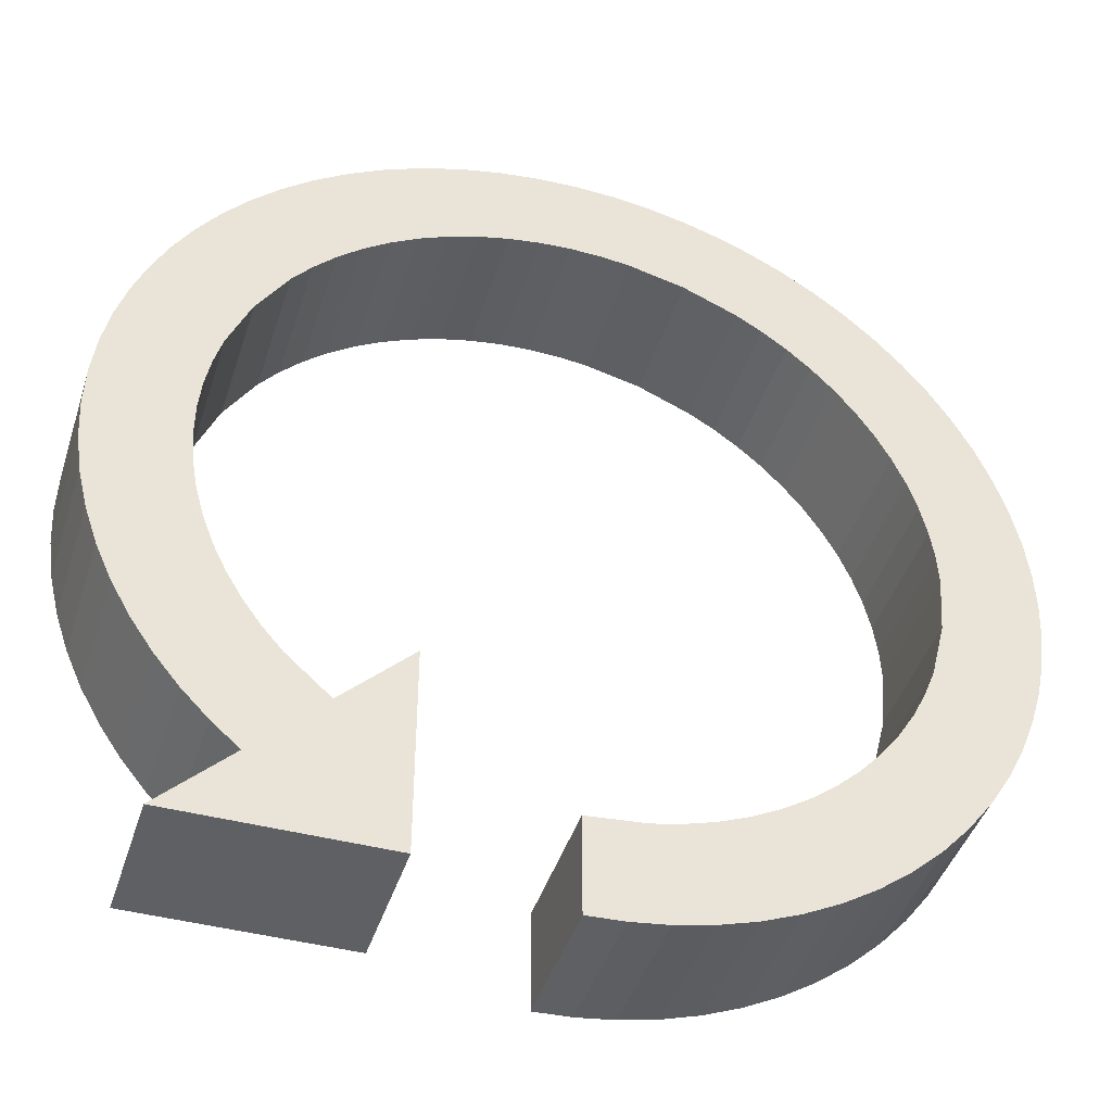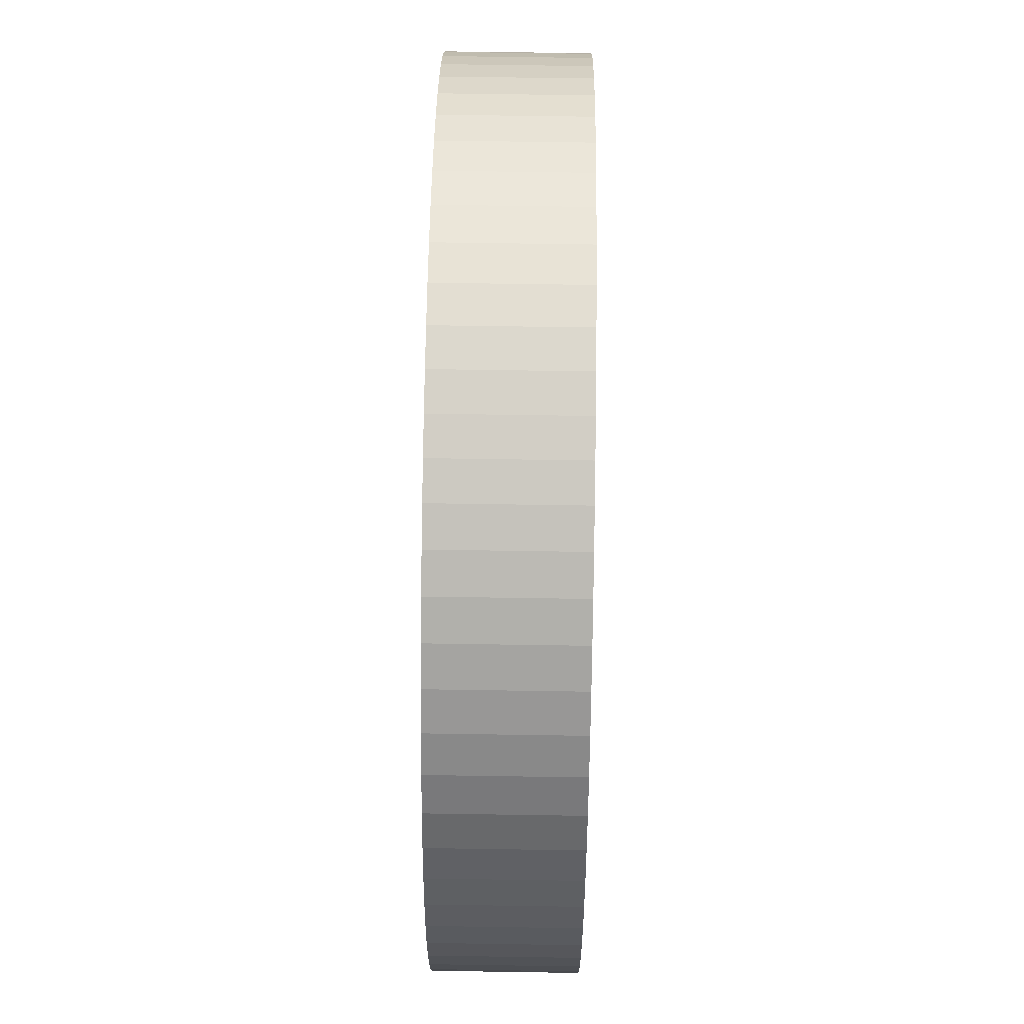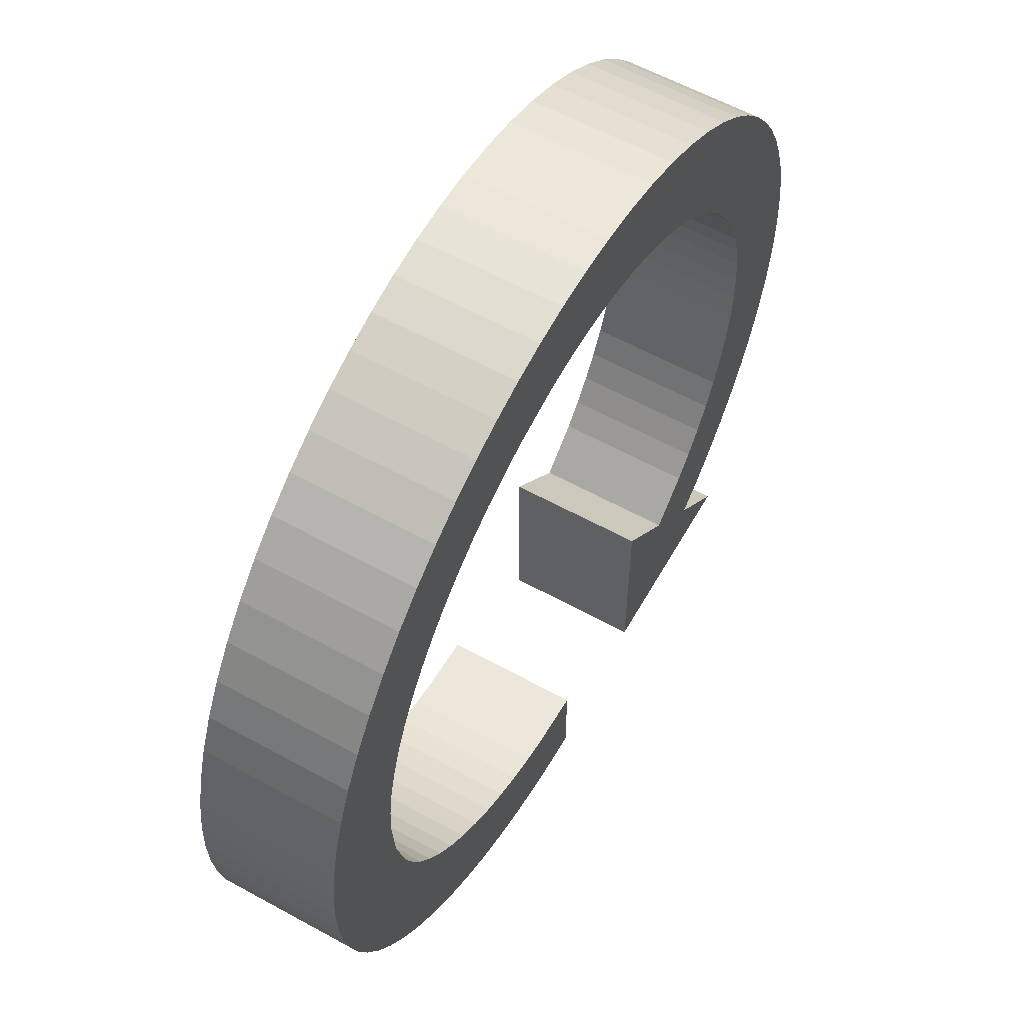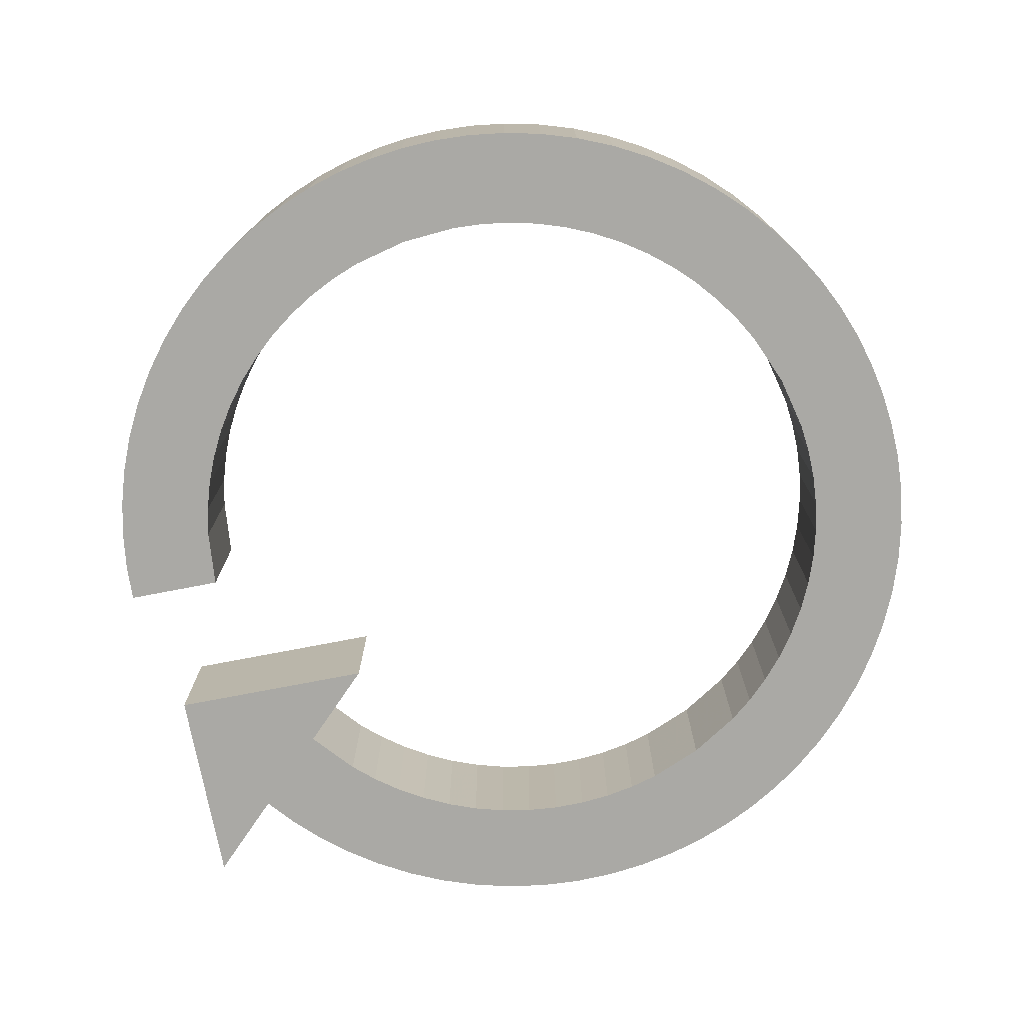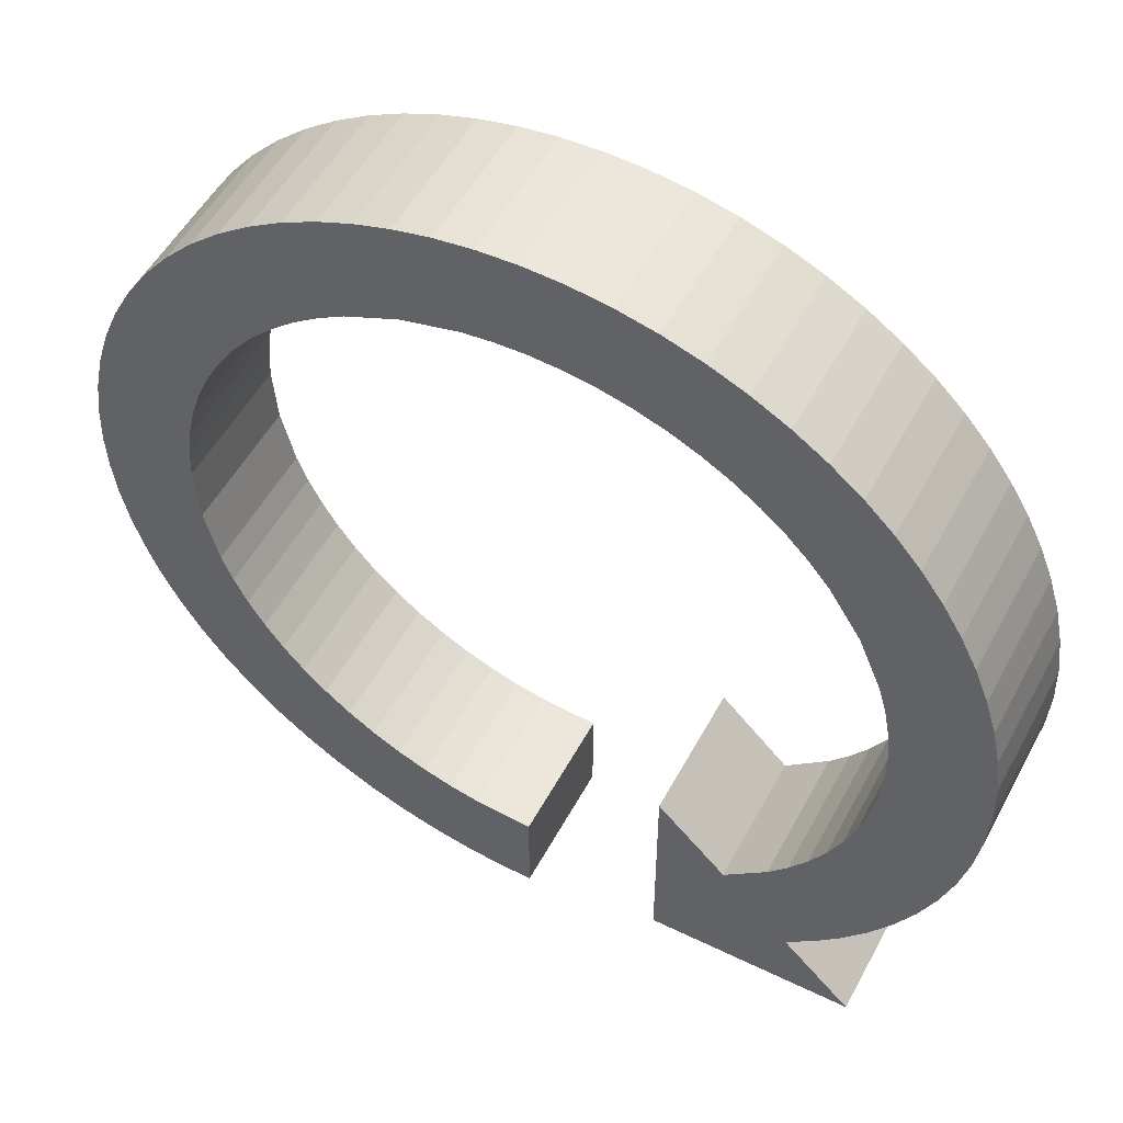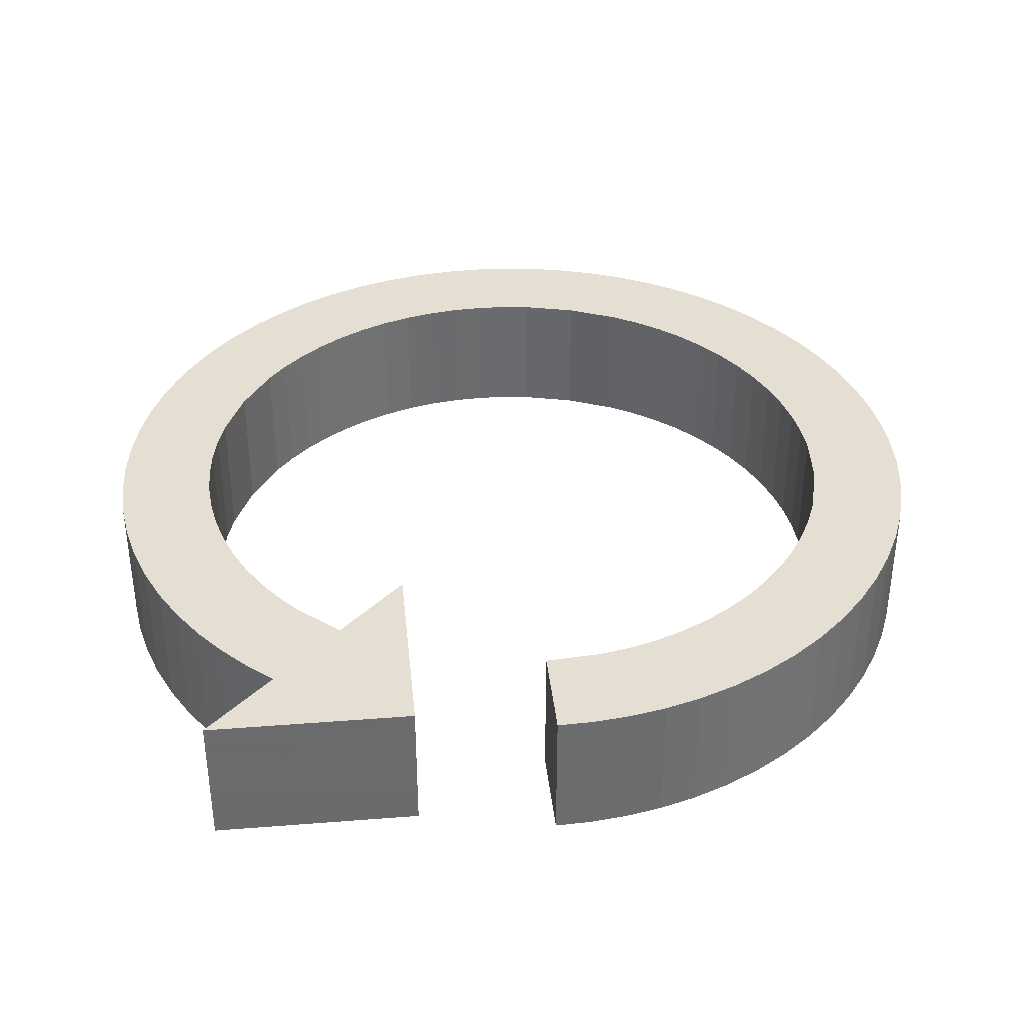
<metadata>
{"format":"obj","ext":"obj","renderer":"f3d","projection":"perspective","resolution":1024,"background":"white","views":[{"elev":-43.3,"azim":-17.3,"up":"+Y"},{"elev":65.2,"azim":90.9,"up":"+Y"},{"elev":59.4,"azim":119.5,"up":"+Y"},{"elev":-75.3,"azim":100.9,"up":"+Z"},{"elev":52.3,"azim":-152.3,"up":"+Y"},{"elev":36.9,"azim":-5.8,"up":"+Z"}]}
</metadata>
<code>
o object_1
v -6.403 -0.08127 0
v -6.403 -0.08127 2
v -6.384 0.4959 0
v -6.384 0.4959 2
v -6.369 -0.6625 0
v -6.369 -0.6625 2
v -6.314 1.062 0
v -6.314 1.062 2
v -6.282 -1.241 0
v -6.282 -1.241 2
v -6.197 1.611 0
v -6.197 1.611 2
v -6.142 -1.809 0
v -6.142 -1.809 2
v -6.036 2.137 0
v -6.036 2.137 2
v -5.953 -2.359 0
v -5.953 -2.359 2
v -5.835 2.636 0
v -5.835 2.636 2
v -5.716 -2.886 0
v -5.716 -2.886 2
v -5.601 3.104 0
v -5.601 3.104 2
v -5.437 -3.383 0
v -5.437 -3.383 2
v -5.328 3.551 0
v -5.328 3.551 2
v -5.119 -3.846 0
v -5.119 -3.846 2
v -5.012 3.985 0
v -5.012 3.985 2
v -5 -6 0
v -5 -6 1
v -5 -6 2
v -4.996 -0.1946 0
v -4.996 -0.1946 2
v -4.993 0.259 0
v -4.993 0.259 2
v -4.958 -0.6503 0
v -4.958 -0.6503 2
v -4.95 0.7049 0
v -4.95 0.7049 2
v -4.877 -1.103 0
v -4.877 -1.103 2
v -4.869 1.138 0
v -4.869 1.138 2
v -4.77 -4.271 0
v -4.77 -4.271 2
v -4.755 -1.545 0
v -4.755 -1.545 2
v -4.752 1.554 0
v -4.752 1.554 2
v -4.651 4.401 0
v -4.651 4.401 2
v -4.594 -1.973 0
v -4.594 -1.973 2
v -4.429 2.321 0
v -4.429 2.321 2
v -4.396 -2.382 0
v -4.396 -2.382 2
v -4.395 -4.656 0
v -4.395 -4.656 2
v -4.248 4.791 0
v -4.248 4.791 2
v -4.165 -2.766 0
v -4.165 -2.766 2
v -4 -5 0
v -4 -5 1
v -4 -5 2
v -3.983 3.023 0
v -3.983 3.023 2
v -3.906 -3.122 0
v -3.906 -3.122 2
v -3.804 5.15 0
v -3.804 5.15 2
v -3.707 3.355 0
v -3.707 3.355 2
v -3.622 -3.447 0
v -3.622 -3.447 2
v -3.397 3.669 0
v -3.397 3.669 2
v -3.325 5.472 0
v -3.325 5.472 2
v -3.055 3.958 0
v -3.055 3.958 2
v -3 -4 0
v -3 -4 1
v -3 -4 2
v -2.814 5.752 0
v -2.814 5.752 2
v -2.684 4.219 0
v -2.684 4.219 2
v -2.287 4.446 0
v -2.287 4.446 2
v -2.278 5.984 0
v -2.278 5.984 2
v -2 -6 0
v -2 -6 2
v -2 -3 0
v -2 -3 1
v -2 -3 2
v -1.869 4.637 0
v -1.869 4.637 2
v -1.722 6.167 0
v -1.722 6.167 2
v -1.436 4.789 0
v -1.436 4.789 2
v -1.155 6.298 0
v -1.155 6.298 2
v -0.9924 4.901 0
v -0.9924 4.901 2
v -0.5829 6.377 0
v -0.5829 6.377 2
v -0.5442 4.97 0
v -0.5442 4.97 2
v -0.09716 4.999 0
v -0.09716 4.999 2
v -0.01314 6.403 0
v -0.01314 6.403 2
v 4.441e-16 -6.403 0
v 4.441e-16 -6.403 1
v 4.441e-16 -6.403 2
v 8.882e-16 -5 0
v 8.882e-16 -5 1
v 8.882e-16 -5 2
v 0.3434 4.988 0
v 0.3434 4.988 2
v 0.5231 -6.382 0
v 0.5231 -6.382 2
v 0.5477 6.38 0
v 0.5477 6.38 2
v 0.7727 4.94 0
v 0.7727 4.94 2
v 0.8291 -4.931 0
v 0.8291 -4.931 2
v 1.057 -6.315 0
v 1.057 -6.315 2
v 1.093 6.309 0
v 1.093 6.309 2
v 1.252 -4.841 0
v 1.252 -4.841 2
v 1.581 4.743 0
v 1.581 4.743 2
v 1.595 -6.201 0
v 1.595 -6.201 2
v 1.619 6.195 0
v 1.619 6.195 2
v 1.673 -4.712 0
v 1.673 -4.712 2
v 2.088 -4.543 0
v 2.088 -4.543 2
v 2.119 6.042 0
v 2.119 6.042 2
v 2.132 -6.038 0
v 2.132 -6.038 2
v 2.346 4.416 0
v 2.346 4.416 2
v 2.491 -4.335 0
v 2.491 -4.335 2
v 2.606 5.849 0
v 2.606 5.849 2
v 2.661 -5.824 0
v 2.661 -5.824 2
v 2.718 4.197 0
v 2.718 4.197 2
v 2.877 -4.089 0
v 2.877 -4.089 2
v 3.077 3.941 0
v 3.077 3.941 2
v 3.087 5.61 0
v 3.087 5.61 2
v 3.175 -5.561 0
v 3.175 -5.561 2
v 3.24 -3.808 0
v 3.24 -3.808 2
v 3.418 3.65 0
v 3.418 3.65 2
v 3.558 5.324 0
v 3.558 5.324 2
v 3.576 -3.495 0
v 3.576 -3.495 2
v 3.667 -5.249 0
v 3.667 -5.249 2
v 3.734 3.325 0
v 3.734 3.325 2
v 3.88 -3.153 0
v 3.88 -3.153 2
v 4.01 4.992 0
v 4.01 4.992 2
v 4.022 2.97 0
v 4.022 2.97 2
v 4.13 -4.893 0
v 4.13 -4.893 2
v 4.15 -2.789 0
v 4.15 -2.789 2
v 4.278 2.588 0
v 4.278 2.588 2
v 4.383 -2.406 0
v 4.383 -2.406 2
v 4.439 4.615 0
v 4.439 4.615 2
v 4.497 2.185 0
v 4.497 2.185 2
v 4.559 -4.496 0
v 4.559 -4.496 2
v 4.578 -2.011 0
v 4.578 -2.011 2
v 4.678 1.765 0
v 4.678 1.765 2
v 4.734 -1.608 0
v 4.734 -1.608 2
v 4.819 1.333 0
v 4.819 1.333 2
v 4.836 4.196 0
v 4.836 4.196 2
v 4.919 0.8967 0
v 4.919 0.8967 2
v 4.935 -0.8009 0
v 4.935 -0.8009 2
v 4.949 -4.063 0
v 4.949 -4.063 2
v 4.979 0.46 0
v 4.979 0.46 2
v 5 0.02857 0
v 5 0.02857 2
v 5.198 3.74 0
v 5.198 3.74 2
v 5.295 -3.601 0
v 5.295 -3.601 2
v 5.517 3.25 0
v 5.517 3.25 2
v 5.594 -3.115 0
v 5.594 -3.115 2
v 5.79 2.733 0
v 5.79 2.733 2
v 5.846 -2.613 0
v 5.846 -2.613 2
v 6.015 2.196 0
v 6.015 2.196 2
v 6.048 -2.102 0
v 6.048 -2.102 2
v 6.188 1.645 0
v 6.188 1.645 2
v 6.203 -1.587 0
v 6.203 -1.587 2
v 6.31 1.088 0
v 6.31 1.088 2
v 6.312 -1.075 0
v 6.312 -1.075 2
v 6.379 -0.5557 0
v 6.379 -0.5557 2
v 6.381 0.5312 0
v 6.381 0.5312 2
v 6.403 -0.01864 0
v 6.403 -0.01864 2
f 27 31 71
f 54 77 31
f 85 81 64
f 81 77 54
f 85 64 75
f 64 81 54
f 77 71 31
f 52 15 19
f 15 52 11
f 23 58 19
f 27 58 23
f 11 52 46
f 19 58 52
f 58 27 71
f 7 11 46
f 96 103 90
f 83 90 94
f 96 105 107
f 117 113 119
f 111 105 109
f 109 113 115
f 117 119 127
f 113 117 115
f 90 103 94
f 92 85 75
f 83 94 92
f 105 111 107
f 109 115 111
f 107 103 96
f 127 119 131
f 83 92 75
f 3 38 1
f 7 42 3
f 3 42 38
f 5 1 36
f 1 38 36
f 42 7 46
f 40 5 36
f 9 5 40
f 9 44 13
f 50 17 13
f 56 21 17
f 21 60 25
f 25 66 29
f 9 40 44
f 50 56 17
f 60 66 25
f 56 60 21
f 48 73 79
f 29 73 48
f 66 73 29
f 48 79 62
f 87 62 79
f 87 68 62
f 68 87 98
f 100 98 87
f 124 129 121
f 135 129 124
f 33 68 98
f 44 50 13
f 131 139 133
f 139 147 133
f 161 143 153
f 157 161 171
f 147 153 143
f 179 165 171
f 143 133 147
f 165 157 171
f 143 161 157
f 177 169 189
f 179 169 165
f 177 201 185
f 201 177 189
f 169 179 189
f 185 215 191
f 191 227 197
f 227 191 215
f 201 215 185
f 203 197 231
f 203 231 235
f 231 197 227
f 239 209 235
f 209 203 235
f 243 217 213
f 209 239 213
f 217 247 223
f 225 223 253
f 247 253 223
f 243 247 217
f 239 243 213
f 173 151 159
f 155 141 149
f 149 151 163
f 181 205 175
f 193 167 175
f 193 175 205
f 183 159 167
f 135 141 145
f 145 141 155
f 135 145 137
f 129 135 137
f 163 151 173
f 155 149 163
f 173 159 183
f 183 167 193
f 221 181 187
f 251 219 225
f 211 241 207
f 211 219 245
f 219 251 249
f 249 245 219
f 251 225 255
f 255 225 253
f 245 241 211
f 221 187 229
f 221 205 181
f 233 195 199
f 229 187 195
f 199 237 233
f 233 229 195
f 199 207 237
f 237 207 241
f 131 133 127
f 88 87 79
f 73 74 80 79
f 60 61 67 66
f 50 51 57 56
f 56 57 61 60
f 66 67 74 73
f 40 41 45 44
f 36 37 41 40
f 42 43 39 38
f 52 53 47 46
f 46 47 43 42
f 38 39 37 36
f 44 45 51 50
f 71 72 59 58
f 77 78 72 71
f 85 86 82 81
f 94 95 93 92
f 92 93 86 85
f 81 82 78 77
f 107 108 104 103
f 115 116 112 111
f 111 112 108 107
f 127 128 118 117
f 134 133 143 144
f 133 134 128 127
f 117 118 116 115
f 103 104 95 94
f 58 59 53 52
f 89 88 80
f 80 88 79
f 165 166 158 157
f 169 170 166 165
f 185 186 178 177
f 197 198 192 191
f 191 192 186 185
f 177 178 170 169
f 209 210 204 203
f 213 214 210 209
f 223 224 218 217
f 219 220 226 225
f 225 226 224 223
f 217 218 214 213
f 203 204 198 197
f 207 208 212 211
f 199 200 208 207
f 187 188 196 195
f 175 176 182 181
f 181 182 188 187
f 195 196 200 199
f 159 160 168 167
f 149 150 152 151
f 151 152 160 159
f 135 136 142 141
f 135 124 125
f 141 142 150 149
f 167 168 176 175
f 211 212 220 219
f 135 125 136
f 157 158 144 143
f 125 126 136
f 101 100 87 88
f 102 101 88 89
f 101 99 98
f 98 100 101
f 99 101 102
f 98 34 33
f 35 34 99
f 98 99 34
f 69 68 33 34
f 70 69 34 35
f 122 121 129
f 145 146 138 137
f 137 138 130 129
f 163 164 156 155
f 183 184 174 173
f 173 174 164 163
f 155 156 146 145
f 205 206 194 193
f 229 230 222 221
f 221 222 206 205
f 237 238 234 233
f 245 246 242 241
f 241 242 238 237
f 233 234 230 229
f 193 194 184 183
f 251 252 250 249
f 253 254 256 255
f 255 256 252 251
f 243 244 248 247
f 235 236 240 239
f 239 240 244 243
f 247 248 254 253
f 227 228 232 231
f 201 202 216 215
f 215 216 228 227
f 179 180 190 189
f 161 162 172 171
f 162 161 153 154
f 171 172 180 179
f 189 190 202 201
f 231 232 236 235
f 249 250 246 245
f 130 123 122
f 129 130 122
f 139 140 148 147
f 119 120 132 131
f 131 132 140 139
f 109 110 114 113
f 96 97 106 105
f 105 106 110 109
f 113 114 120 119
f 83 84 91 90
f 64 65 76 75
f 75 76 84 83
f 31 32 55 54
f 23 24 28 27
f 27 28 32 31
f 54 55 65 64
f 90 91 97 96
f 15 16 20 19
f 7 8 12 11
f 11 12 16 15
f 1 2 4 3
f 9 10 6 5
f 5 6 2 1
f 3 4 8 7
f 17 18 14 13
f 25 26 22 21
f 21 22 18 17
f 48 49 30 29
f 69 62 68
f 62 63 49 48
f 29 30 26 25
f 13 14 10 9
f 19 20 24 23
f 63 62 69
f 147 148 154 153
f 69 70 63
f 125 124 121 122
f 126 125 122 123
f 28 72 32
f 55 32 78
f 86 65 82
f 82 55 78
f 86 76 65
f 65 55 82
f 78 32 72
f 53 20 16
f 16 12 53
f 24 20 59
f 28 24 59
f 12 47 53
f 20 53 59
f 59 72 28
f 8 47 12
f 97 91 104
f 84 95 91
f 97 108 106
f 118 120 114
f 112 110 106
f 110 116 114
f 118 128 120
f 114 116 118
f 91 95 104
f 93 76 86
f 84 93 95
f 106 108 112
f 110 112 116
f 108 97 104
f 128 132 120
f 84 76 93
f 4 2 39
f 8 4 43
f 4 39 43
f 6 37 2
f 2 37 39
f 43 47 8
f 41 37 6
f 10 41 6
f 10 14 45
f 51 14 18
f 57 18 22
f 22 26 61
f 26 30 67
f 10 45 41
f 51 18 57
f 61 26 67
f 57 22 61
f 49 80 74
f 30 49 74
f 67 30 74
f 49 63 80
f 89 80 63
f 89 63 70
f 70 99 89
f 102 89 99
f 126 123 130
f 136 126 130
f 35 99 70
f 45 14 51
f 132 134 140
f 140 134 148
f 162 154 144
f 158 172 162
f 148 144 154
f 180 172 166
f 144 148 134
f 166 172 158
f 144 158 162
f 178 190 170
f 180 166 170
f 178 186 202
f 202 190 178
f 170 190 180
f 186 192 216
f 192 198 228
f 228 216 192
f 202 186 216
f 204 232 198
f 204 236 232
f 232 228 198
f 240 236 210
f 210 236 204
f 244 214 218
f 210 214 240
f 218 224 248
f 226 254 224
f 248 224 254
f 244 218 248
f 240 214 244
f 174 160 152
f 156 150 142
f 150 164 152
f 182 176 206
f 194 176 168
f 194 206 176
f 184 168 160
f 136 146 142
f 146 156 142
f 136 138 146
f 130 138 136
f 164 174 152
f 156 164 150
f 174 184 160
f 184 194 168
f 222 188 182
f 252 226 220
f 212 208 242
f 212 246 220
f 220 250 252
f 250 220 246
f 252 256 226
f 256 254 226
f 246 212 242
f 222 230 188
f 222 182 206
f 234 200 196
f 230 196 188
f 200 234 238
f 234 196 230
f 200 238 208
f 238 242 208
f 132 128 134

</code>
